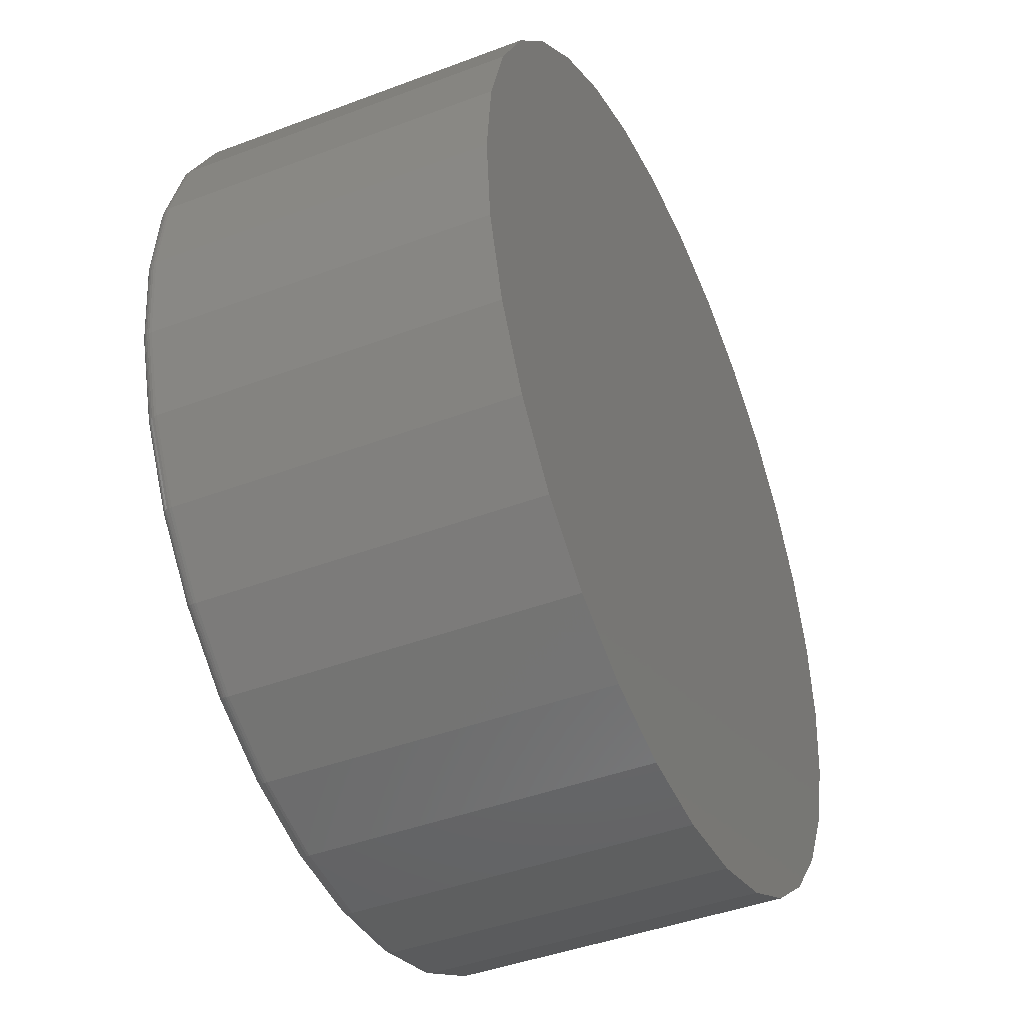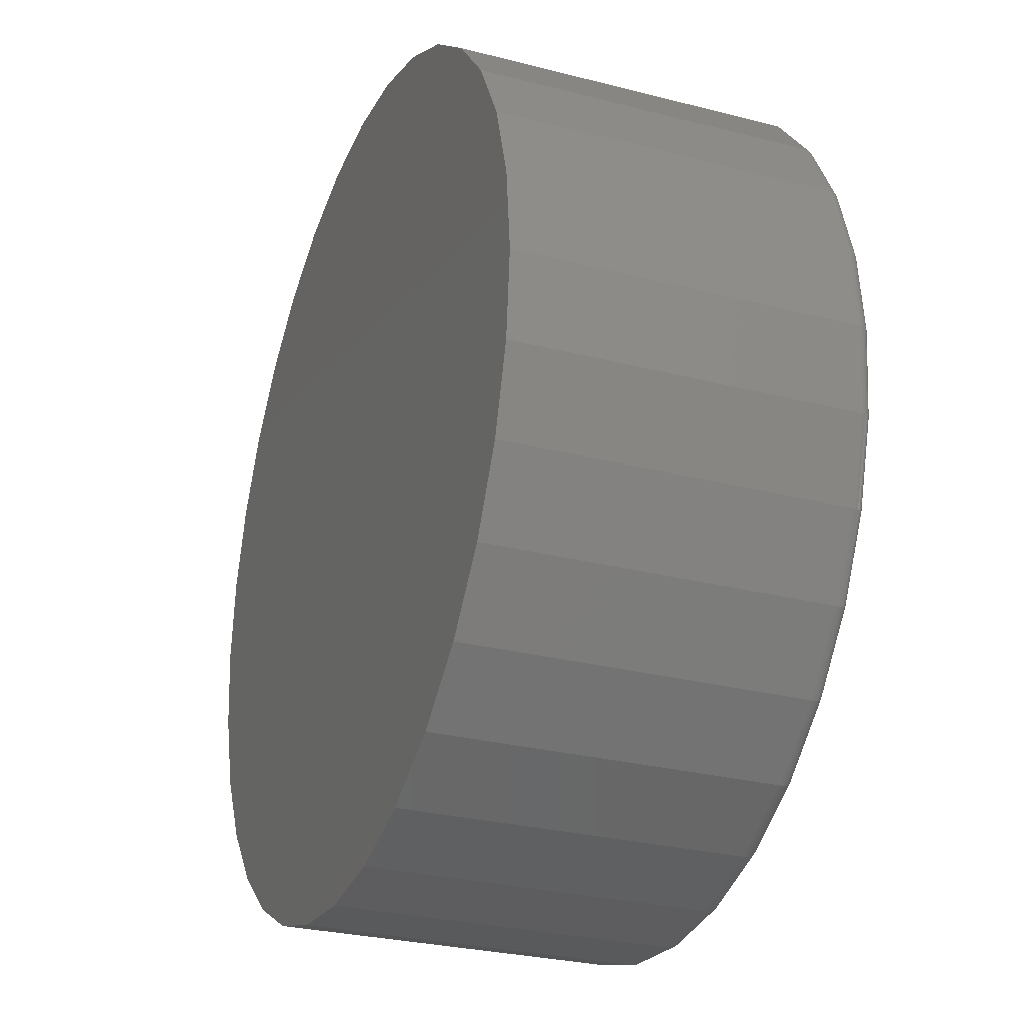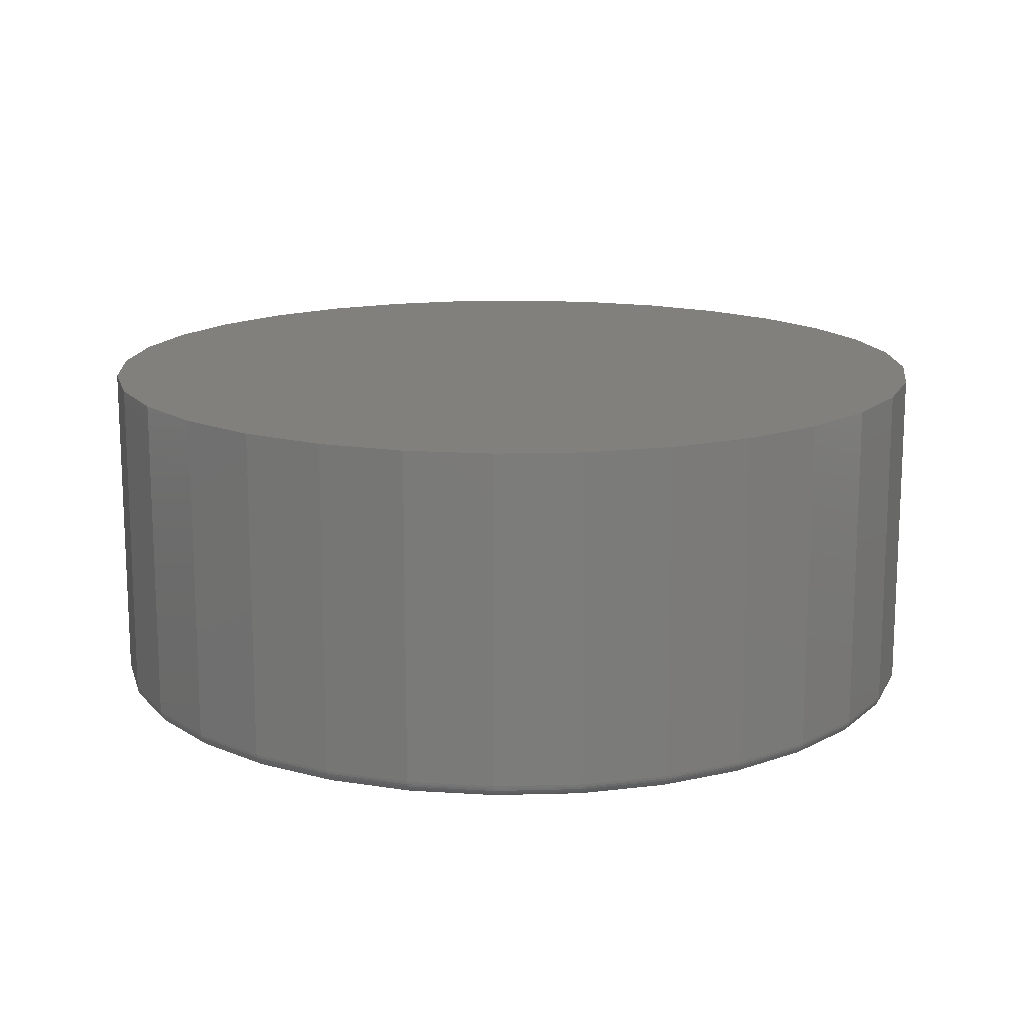
<metadata>
{"format":"stl","ext":"stl","renderer":"f3d","projection":"perspective","resolution":1024,"background":"white","views":[{"elev":-43.0,"azim":-65.8,"up":"+Y"},{"elev":-28.2,"azim":68.7,"up":"+Y"},{"elev":14.9,"azim":-31.5,"up":"+Z"}]}
</metadata>
<code>
# stl→obj: 320 verts, 636 faces
v 0.007895 0.4896 0
v 0.1034 0.4802 0
v -0.08763 0.4802 0
v 0.007895 -0.4896 0
v -0.08763 -0.4802 0
v 0.1034 -0.4802 0
v -0.1795 -0.4524 0
v 0.1953 -0.4524 0
v -0.2641 -0.4071 0
v 0.2799 -0.4071 0
v -0.3383 -0.3462 0
v 0.3541 -0.3462 0
v -0.3992 -0.272 0
v 0.415 -0.272 0
v -0.4445 -0.1874 0
v 0.4603 -0.1874 0
v -0.4723 -0.09552 0
v 0.4881 -0.09552 0
v -0.4817 -6.029e-16 0
v 0.4975 3.044e-16 0
v -0.4723 0.09552 0
v 0.4881 0.09552 0
v -0.4445 0.1874 0
v 0.4603 0.1874 0
v -0.3992 0.272 0
v 0.415 0.272 0
v -0.3383 0.3462 0
v 0.3541 0.3462 0
v -0.2641 0.4071 0
v 0.2799 0.4071 0
v -0.1795 0.4524 0
v 0.1953 0.4524 0
v 0.5132 -5.725e-16 0.01562
v 0.5132 0 0.3984
v 0.5034 -0.09857 0.01562
v 0.5034 -0.09857 0.3984
v 0.4747 -0.1934 0.01562
v 0.4747 -0.1934 0.3984
v 0.428 -0.2807 0.01562
v 0.428 -0.2807 0.3984
v 0.3652 -0.3573 0.01562
v 0.3652 -0.3573 0.3984
v 0.2886 -0.4201 0.01562
v 0.2886 -0.4201 0.3984
v 0.2013 -0.4668 0.01562
v 0.2013 -0.4668 0.3984
v 0.1065 -0.4956 0.01562
v 0.1065 -0.4956 0.3984
v 0.007895 -0.5053 0.01562
v 0.007895 -0.5053 0.3984
v -0.09068 -0.4956 0.01562
v -0.09068 -0.4956 0.3984
v -0.1855 -0.4668 0.01562
v -0.1855 -0.4668 0.3984
v -0.2728 -0.4201 0.01562
v -0.2728 -0.4201 0.3984
v -0.3494 -0.3573 0.01562
v -0.3494 -0.3573 0.3984
v -0.4122 -0.2807 0.01562
v -0.4122 -0.2807 0.3984
v -0.4589 -0.1934 0.01562
v -0.4589 -0.1934 0.3984
v -0.4877 -0.09857 0.01562
v -0.4877 -0.09857 0.3984
v -0.4974 6.187e-17 0.01562
v -0.4974 6.187e-17 0.3984
v -0.4877 0.09857 0.01562
v -0.4877 0.09857 0.3984
v -0.4589 0.1934 0.01562
v -0.4589 0.1934 0.3984
v -0.4122 0.2807 0.01562
v -0.4122 0.2807 0.3984
v -0.3494 0.3573 0.01562
v -0.3494 0.3573 0.3984
v -0.2728 0.4201 0.01562
v -0.2728 0.4201 0.3984
v -0.1855 0.4668 0.01562
v -0.1855 0.4668 0.3984
v -0.09068 0.4956 0.01562
v -0.09068 0.4956 0.3984
v 0.007895 0.5053 0.01562
v 0.007895 0.5053 0.3984
v 0.1065 0.4956 0.01562
v 0.1065 0.4956 0.3984
v 0.2013 0.4668 0.01562
v 0.2013 0.4668 0.3984
v 0.2886 0.4201 0.01562
v 0.2886 0.4201 0.3984
v 0.3652 0.3573 0.01562
v 0.3652 0.3573 0.3984
v 0.428 0.2807 0.01562
v 0.428 0.2807 0.3984
v 0.4747 0.1934 0.01562
v 0.4747 0.1934 0.3984
v 0.5034 0.09857 0.01562
v 0.5034 0.09857 0.3984
v -0.4971 -6.106e-16 0.01258
v -0.4874 0.09851 0.01258
v -0.4962 -6.106e-16 0.009646
v -0.4865 0.09834 0.009646
v -0.4947 -6.106e-16 0.006944
v -0.4851 0.09806 0.006944
v -0.4928 -6.106e-16 0.004576
v -0.4832 0.09768 0.004576
v -0.4904 -6.106e-16 0.002633
v -0.4808 0.09722 0.002633
v -0.4877 -6.106e-16 0.001189
v -0.4782 0.09669 0.001189
v -0.4848 -6.106e-16 0.0003002
v -0.4753 0.09612 0.0003002
v 0.5032 0.09851 0.01258
v 0.5129 3.608e-16 0.01258
v 0.5023 0.09834 0.009646
v 0.512 3.331e-16 0.009646
v 0.5009 0.09806 0.006944
v 0.5105 3.608e-16 0.006944
v 0.499 0.09768 0.004576
v 0.5086 3.608e-16 0.004576
v 0.4966 0.09722 0.002633
v 0.5062 3.331e-16 0.002633
v 0.494 0.09669 0.001189
v 0.5035 3.331e-16 0.001189
v 0.4911 0.09612 0.0003002
v 0.5006 3.331e-16 0.0003002
v 0.4744 0.1932 0.01258
v 0.4736 0.1929 0.009646
v 0.4723 0.1923 0.006944
v 0.4705 0.1916 0.004576
v 0.4683 0.1907 0.002633
v 0.4658 0.1897 0.001189
v 0.4631 0.1885 0.0003002
v 0.4278 0.2805 0.01258
v 0.427 0.28 0.009646
v 0.4258 0.2792 0.006944
v 0.4242 0.2782 0.004576
v 0.4222 0.2769 0.002633
v 0.42 0.2754 0.001189
v 0.4175 0.2737 0.0003002
v 0.365 0.3571 0.01258
v 0.3643 0.3564 0.009646
v 0.3633 0.3554 0.006944
v 0.3619 0.354 0.004576
v 0.3603 0.3524 0.002633
v 0.3583 0.3505 0.001189
v 0.3563 0.3484 0.0003002
v 0.2884 0.4199 0.01258
v 0.2879 0.4191 0.009646
v 0.2871 0.4179 0.006944
v 0.2861 0.4163 0.004576
v 0.2847 0.4143 0.002633
v 0.2832 0.4121 0.001189
v 0.2816 0.4097 0.0003002
v 0.2011 0.4665 0.01258
v 0.2008 0.4657 0.009646
v 0.2002 0.4644 0.006944
v 0.1995 0.4626 0.004576
v 0.1986 0.4604 0.002633
v 0.1976 0.4579 0.001189
v 0.1964 0.4552 0.0003002
v 0.1064 0.4953 0.01258
v 0.1062 0.4944 0.009646
v 0.106 0.493 0.006944
v 0.1056 0.4911 0.004576
v 0.1051 0.4887 0.002633
v 0.1046 0.4861 0.001189
v 0.104 0.4832 0.0003002
v 0.007895 0.505 0.01258
v 0.007895 0.5041 0.009646
v 0.007895 0.5026 0.006944
v 0.007895 0.5007 0.004576
v 0.007895 0.4983 0.002633
v 0.007895 0.4956 0.001189
v 0.007895 0.4927 0.0003002
v -0.09062 0.4953 0.01258
v -0.09045 0.4944 0.009646
v -0.09016 0.493 0.006944
v -0.08978 0.4911 0.004576
v -0.08932 0.4887 0.002633
v -0.0888 0.4861 0.001189
v -0.08822 0.4832 0.0003002
v -0.1853 0.4665 0.01258
v -0.185 0.4657 0.009646
v -0.1845 0.4644 0.006944
v -0.1837 0.4626 0.004576
v -0.1828 0.4604 0.002633
v -0.1818 0.4579 0.001189
v -0.1806 0.4552 0.0003002
v -0.2726 0.4199 0.01258
v -0.2722 0.4191 0.009646
v -0.2714 0.4179 0.006944
v -0.2703 0.4163 0.004576
v -0.269 0.4143 0.002633
v -0.2675 0.4121 0.001189
v -0.2658 0.4097 0.0003002
v -0.3492 0.3571 0.01258
v -0.3485 0.3564 0.009646
v -0.3475 0.3554 0.006944
v -0.3461 0.354 0.004576
v -0.3445 0.3524 0.002633
v -0.3426 0.3505 0.001189
v -0.3405 0.3484 0.0003002
v -0.412 0.2805 0.01258
v -0.4112 0.28 0.009646
v -0.41 0.2792 0.006944
v -0.4084 0.2782 0.004576
v -0.4064 0.2769 0.002633
v -0.4042 0.2754 0.001189
v -0.4018 0.2737 0.0003002
v -0.4586 0.1932 0.01258
v -0.4578 0.1929 0.009646
v -0.4565 0.1923 0.006944
v -0.4547 0.1916 0.004576
v -0.4525 0.1907 0.002633
v -0.45 0.1897 0.001189
v -0.4473 0.1885 0.0003002
v 0.5032 -0.09851 0.01258
v 0.5023 -0.09834 0.009646
v 0.5009 -0.09806 0.006944
v 0.499 -0.09768 0.004576
v 0.4966 -0.09722 0.002633
v 0.494 -0.09669 0.001189
v 0.4911 -0.09612 0.0003002
v -0.4874 -0.09851 0.01258
v -0.4865 -0.09834 0.009646
v -0.4851 -0.09806 0.006944
v -0.4832 -0.09768 0.004576
v -0.4808 -0.09722 0.002633
v -0.4782 -0.09669 0.001189
v -0.4753 -0.09612 0.0003002
v -0.4586 -0.1932 0.01258
v -0.4578 -0.1929 0.009646
v -0.4565 -0.1923 0.006944
v -0.4547 -0.1916 0.004576
v -0.4525 -0.1907 0.002633
v -0.45 -0.1897 0.001189
v -0.4473 -0.1885 0.0003002
v -0.412 -0.2805 0.01258
v -0.4112 -0.28 0.009646
v -0.41 -0.2792 0.006944
v -0.4084 -0.2782 0.004576
v -0.4064 -0.2769 0.002633
v -0.4042 -0.2754 0.001189
v -0.4018 -0.2737 0.0003002
v -0.3492 -0.3571 0.01258
v -0.3485 -0.3564 0.009646
v -0.3475 -0.3554 0.006944
v -0.3461 -0.354 0.004576
v -0.3445 -0.3524 0.002633
v -0.3426 -0.3505 0.001189
v -0.3405 -0.3484 0.0003002
v -0.2726 -0.4199 0.01258
v -0.2722 -0.4191 0.009646
v -0.2714 -0.4179 0.006944
v -0.2703 -0.4163 0.004576
v -0.269 -0.4143 0.002633
v -0.2675 -0.4121 0.001189
v -0.2658 -0.4097 0.0003002
v -0.1853 -0.4665 0.01258
v -0.185 -0.4657 0.009646
v -0.1845 -0.4644 0.006944
v -0.1837 -0.4626 0.004576
v -0.1828 -0.4604 0.002633
v -0.1818 -0.4579 0.001189
v -0.1806 -0.4552 0.0003002
v -0.09062 -0.4953 0.01258
v -0.09045 -0.4944 0.009646
v -0.09016 -0.493 0.006944
v -0.08978 -0.4911 0.004576
v -0.08932 -0.4887 0.002633
v -0.0888 -0.4861 0.001189
v -0.08822 -0.4832 0.0003002
v 0.007895 -0.505 0.01258
v 0.007895 -0.5041 0.009646
v 0.007895 -0.5026 0.006944
v 0.007895 -0.5007 0.004576
v 0.007895 -0.4983 0.002633
v 0.007895 -0.4956 0.001189
v 0.007895 -0.4927 0.0003002
v 0.1064 -0.4953 0.01258
v 0.1062 -0.4944 0.009646
v 0.106 -0.493 0.006944
v 0.1056 -0.4911 0.004576
v 0.1051 -0.4887 0.002633
v 0.1046 -0.4861 0.001189
v 0.104 -0.4832 0.0003002
v 0.2011 -0.4665 0.01258
v 0.2008 -0.4657 0.009646
v 0.2002 -0.4644 0.006944
v 0.1995 -0.4626 0.004576
v 0.1986 -0.4604 0.002633
v 0.1976 -0.4579 0.001189
v 0.1964 -0.4552 0.0003002
v 0.2884 -0.4199 0.01258
v 0.2879 -0.4191 0.009646
v 0.2871 -0.4179 0.006944
v 0.2861 -0.4163 0.004576
v 0.2847 -0.4143 0.002633
v 0.2832 -0.4121 0.001189
v 0.2816 -0.4097 0.0003002
v 0.365 -0.3571 0.01258
v 0.3643 -0.3564 0.009646
v 0.3633 -0.3554 0.006944
v 0.3619 -0.354 0.004576
v 0.3603 -0.3524 0.002633
v 0.3583 -0.3505 0.001189
v 0.3563 -0.3484 0.0003002
v 0.4278 -0.2805 0.01258
v 0.427 -0.28 0.009646
v 0.4258 -0.2792 0.006944
v 0.4242 -0.2782 0.004576
v 0.4222 -0.2769 0.002633
v 0.42 -0.2754 0.001189
v 0.4175 -0.2737 0.0003002
v 0.4744 -0.1932 0.01258
v 0.4736 -0.1929 0.009646
v 0.4723 -0.1923 0.006944
v 0.4705 -0.1916 0.004576
v 0.4683 -0.1907 0.002633
v 0.4658 -0.1897 0.001189
v 0.4631 -0.1885 0.0003002
f 1 2 3
f 4 5 6
f 6 5 7
f 6 7 8
f 8 7 9
f 8 9 10
f 10 9 11
f 10 11 12
f 12 11 13
f 12 13 14
f 14 13 15
f 14 15 16
f 16 15 17
f 16 17 18
f 18 17 19
f 18 19 20
f 20 19 21
f 20 21 22
f 22 21 23
f 22 23 24
f 24 23 25
f 24 25 26
f 26 25 27
f 26 27 28
f 28 27 29
f 28 29 30
f 30 29 31
f 30 31 32
f 32 31 3
f 32 3 2
f 33 34 35
f 35 34 36
f 35 36 37
f 37 36 38
f 37 38 39
f 39 38 40
f 39 40 41
f 41 40 42
f 41 42 43
f 43 42 44
f 43 44 45
f 45 44 46
f 45 46 47
f 47 46 48
f 47 48 49
f 49 48 50
f 49 50 51
f 51 50 52
f 51 52 53
f 53 52 54
f 53 54 55
f 55 54 56
f 55 56 57
f 57 56 58
f 57 58 59
f 59 58 60
f 59 60 61
f 61 60 62
f 61 62 63
f 63 62 64
f 63 64 65
f 65 64 66
f 65 66 67
f 67 66 68
f 67 68 69
f 69 68 70
f 69 70 71
f 71 70 72
f 71 72 73
f 73 72 74
f 73 74 75
f 75 74 76
f 75 76 77
f 77 76 78
f 77 78 79
f 79 78 80
f 79 80 81
f 81 80 82
f 81 82 83
f 83 82 84
f 83 84 85
f 85 84 86
f 85 86 87
f 87 86 88
f 87 88 89
f 89 88 90
f 89 90 91
f 91 90 92
f 91 92 93
f 93 92 94
f 93 94 95
f 95 94 96
f 95 96 33
f 33 96 34
f 65 67 97
f 97 67 98
f 97 98 99
f 99 98 100
f 99 100 101
f 101 100 102
f 101 102 103
f 103 102 104
f 103 104 105
f 105 104 106
f 105 106 107
f 107 106 108
f 107 108 109
f 109 108 110
f 109 110 19
f 19 110 21
f 95 33 111
f 111 33 112
f 111 112 113
f 113 112 114
f 113 114 115
f 115 114 116
f 115 116 117
f 117 116 118
f 117 118 119
f 119 118 120
f 119 120 121
f 121 120 122
f 121 122 123
f 123 122 124
f 123 124 22
f 22 124 20
f 93 95 125
f 125 95 111
f 125 111 126
f 126 111 113
f 126 113 127
f 127 113 115
f 127 115 128
f 128 115 117
f 128 117 129
f 129 117 119
f 129 119 130
f 130 119 121
f 130 121 131
f 131 121 123
f 131 123 24
f 24 123 22
f 91 93 132
f 132 93 125
f 132 125 133
f 133 125 126
f 133 126 134
f 134 126 127
f 134 127 135
f 135 127 128
f 135 128 136
f 136 128 129
f 136 129 137
f 137 129 130
f 137 130 138
f 138 130 131
f 138 131 26
f 26 131 24
f 89 91 139
f 139 91 132
f 139 132 140
f 140 132 133
f 140 133 141
f 141 133 134
f 141 134 142
f 142 134 135
f 142 135 143
f 143 135 136
f 143 136 144
f 144 136 137
f 144 137 145
f 145 137 138
f 145 138 28
f 28 138 26
f 87 89 146
f 146 89 139
f 146 139 147
f 147 139 140
f 147 140 148
f 148 140 141
f 148 141 149
f 149 141 142
f 149 142 150
f 150 142 143
f 150 143 151
f 151 143 144
f 151 144 152
f 152 144 145
f 152 145 30
f 30 145 28
f 85 87 153
f 153 87 146
f 153 146 154
f 154 146 147
f 154 147 155
f 155 147 148
f 155 148 156
f 156 148 149
f 156 149 157
f 157 149 150
f 157 150 158
f 158 150 151
f 158 151 159
f 159 151 152
f 159 152 32
f 32 152 30
f 83 85 160
f 160 85 153
f 160 153 161
f 161 153 154
f 161 154 162
f 162 154 155
f 162 155 163
f 163 155 156
f 163 156 164
f 164 156 157
f 164 157 165
f 165 157 158
f 165 158 166
f 166 158 159
f 166 159 2
f 2 159 32
f 81 83 167
f 167 83 160
f 167 160 168
f 168 160 161
f 168 161 169
f 169 161 162
f 169 162 170
f 170 162 163
f 170 163 171
f 171 163 164
f 171 164 172
f 172 164 165
f 172 165 173
f 173 165 166
f 173 166 1
f 1 166 2
f 79 81 174
f 174 81 167
f 174 167 175
f 175 167 168
f 175 168 176
f 176 168 169
f 176 169 177
f 177 169 170
f 177 170 178
f 178 170 171
f 178 171 179
f 179 171 172
f 179 172 180
f 180 172 173
f 180 173 3
f 3 173 1
f 77 79 181
f 181 79 174
f 181 174 182
f 182 174 175
f 182 175 183
f 183 175 176
f 183 176 184
f 184 176 177
f 184 177 185
f 185 177 178
f 185 178 186
f 186 178 179
f 186 179 187
f 187 179 180
f 187 180 31
f 31 180 3
f 75 77 188
f 188 77 181
f 188 181 189
f 189 181 182
f 189 182 190
f 190 182 183
f 190 183 191
f 191 183 184
f 191 184 192
f 192 184 185
f 192 185 193
f 193 185 186
f 193 186 194
f 194 186 187
f 194 187 29
f 29 187 31
f 73 75 195
f 195 75 188
f 195 188 196
f 196 188 189
f 196 189 197
f 197 189 190
f 197 190 198
f 198 190 191
f 198 191 199
f 199 191 192
f 199 192 200
f 200 192 193
f 200 193 201
f 201 193 194
f 201 194 27
f 27 194 29
f 71 73 202
f 202 73 195
f 202 195 203
f 203 195 196
f 203 196 204
f 204 196 197
f 204 197 205
f 205 197 198
f 205 198 206
f 206 198 199
f 206 199 207
f 207 199 200
f 207 200 208
f 208 200 201
f 208 201 25
f 25 201 27
f 69 71 209
f 209 71 202
f 209 202 210
f 210 202 203
f 210 203 211
f 211 203 204
f 211 204 212
f 212 204 205
f 212 205 213
f 213 205 206
f 213 206 214
f 214 206 207
f 214 207 215
f 215 207 208
f 215 208 23
f 23 208 25
f 67 69 98
f 98 69 209
f 98 209 100
f 100 209 210
f 100 210 102
f 102 210 211
f 102 211 104
f 104 211 212
f 104 212 106
f 106 212 213
f 106 213 108
f 108 213 214
f 108 214 110
f 110 214 215
f 110 215 21
f 21 215 23
f 33 35 112
f 112 35 216
f 112 216 114
f 114 216 217
f 114 217 116
f 116 217 218
f 116 218 118
f 118 218 219
f 118 219 120
f 120 219 220
f 120 220 122
f 122 220 221
f 122 221 124
f 124 221 222
f 124 222 20
f 20 222 18
f 63 65 223
f 223 65 97
f 223 97 224
f 224 97 99
f 224 99 225
f 225 99 101
f 225 101 226
f 226 101 103
f 226 103 227
f 227 103 105
f 227 105 228
f 228 105 107
f 228 107 229
f 229 107 109
f 229 109 17
f 17 109 19
f 61 63 230
f 230 63 223
f 230 223 231
f 231 223 224
f 231 224 232
f 232 224 225
f 232 225 233
f 233 225 226
f 233 226 234
f 234 226 227
f 234 227 235
f 235 227 228
f 235 228 236
f 236 228 229
f 236 229 15
f 15 229 17
f 59 61 237
f 237 61 230
f 237 230 238
f 238 230 231
f 238 231 239
f 239 231 232
f 239 232 240
f 240 232 233
f 240 233 241
f 241 233 234
f 241 234 242
f 242 234 235
f 242 235 243
f 243 235 236
f 243 236 13
f 13 236 15
f 57 59 244
f 244 59 237
f 244 237 245
f 245 237 238
f 245 238 246
f 246 238 239
f 246 239 247
f 247 239 240
f 247 240 248
f 248 240 241
f 248 241 249
f 249 241 242
f 249 242 250
f 250 242 243
f 250 243 11
f 11 243 13
f 55 57 251
f 251 57 244
f 251 244 252
f 252 244 245
f 252 245 253
f 253 245 246
f 253 246 254
f 254 246 247
f 254 247 255
f 255 247 248
f 255 248 256
f 256 248 249
f 256 249 257
f 257 249 250
f 257 250 9
f 9 250 11
f 53 55 258
f 258 55 251
f 258 251 259
f 259 251 252
f 259 252 260
f 260 252 253
f 260 253 261
f 261 253 254
f 261 254 262
f 262 254 255
f 262 255 263
f 263 255 256
f 263 256 264
f 264 256 257
f 264 257 7
f 7 257 9
f 51 53 265
f 265 53 258
f 265 258 266
f 266 258 259
f 266 259 267
f 267 259 260
f 267 260 268
f 268 260 261
f 268 261 269
f 269 261 262
f 269 262 270
f 270 262 263
f 270 263 271
f 271 263 264
f 271 264 5
f 5 264 7
f 49 51 272
f 272 51 265
f 272 265 273
f 273 265 266
f 273 266 274
f 274 266 267
f 274 267 275
f 275 267 268
f 275 268 276
f 276 268 269
f 276 269 277
f 277 269 270
f 277 270 278
f 278 270 271
f 278 271 4
f 4 271 5
f 47 49 279
f 279 49 272
f 279 272 280
f 280 272 273
f 280 273 281
f 281 273 274
f 281 274 282
f 282 274 275
f 282 275 283
f 283 275 276
f 283 276 284
f 284 276 277
f 284 277 285
f 285 277 278
f 285 278 6
f 6 278 4
f 45 47 286
f 286 47 279
f 286 279 287
f 287 279 280
f 287 280 288
f 288 280 281
f 288 281 289
f 289 281 282
f 289 282 290
f 290 282 283
f 290 283 291
f 291 283 284
f 291 284 292
f 292 284 285
f 292 285 8
f 8 285 6
f 43 45 293
f 293 45 286
f 293 286 294
f 294 286 287
f 294 287 295
f 295 287 288
f 295 288 296
f 296 288 289
f 296 289 297
f 297 289 290
f 297 290 298
f 298 290 291
f 298 291 299
f 299 291 292
f 299 292 10
f 10 292 8
f 41 43 300
f 300 43 293
f 300 293 301
f 301 293 294
f 301 294 302
f 302 294 295
f 302 295 303
f 303 295 296
f 303 296 304
f 304 296 297
f 304 297 305
f 305 297 298
f 305 298 306
f 306 298 299
f 306 299 12
f 12 299 10
f 39 41 307
f 307 41 300
f 307 300 308
f 308 300 301
f 308 301 309
f 309 301 302
f 309 302 310
f 310 302 303
f 310 303 311
f 311 303 304
f 311 304 312
f 312 304 305
f 312 305 313
f 313 305 306
f 313 306 14
f 14 306 12
f 37 39 314
f 314 39 307
f 314 307 315
f 315 307 308
f 315 308 316
f 316 308 309
f 316 309 317
f 317 309 310
f 317 310 318
f 318 310 311
f 318 311 319
f 319 311 312
f 319 312 320
f 320 312 313
f 320 313 16
f 16 313 14
f 35 37 216
f 216 37 314
f 216 314 217
f 217 314 315
f 217 315 218
f 218 315 316
f 218 316 219
f 219 316 317
f 219 317 220
f 220 317 318
f 220 318 221
f 221 318 319
f 221 319 222
f 222 319 320
f 222 320 18
f 18 320 16
f 80 84 82
f 84 80 86
f 86 80 78
f 86 78 88
f 88 78 76
f 88 76 90
f 90 76 74
f 90 74 92
f 92 74 72
f 92 72 94
f 94 72 70
f 94 70 96
f 96 70 68
f 96 68 34
f 34 68 66
f 34 66 36
f 36 66 64
f 36 64 38
f 38 64 62
f 38 62 40
f 40 62 60
f 40 60 42
f 42 60 58
f 42 58 44
f 44 58 56
f 44 56 46
f 46 56 54
f 46 54 48
f 48 54 52
f 48 52 50

</code>
